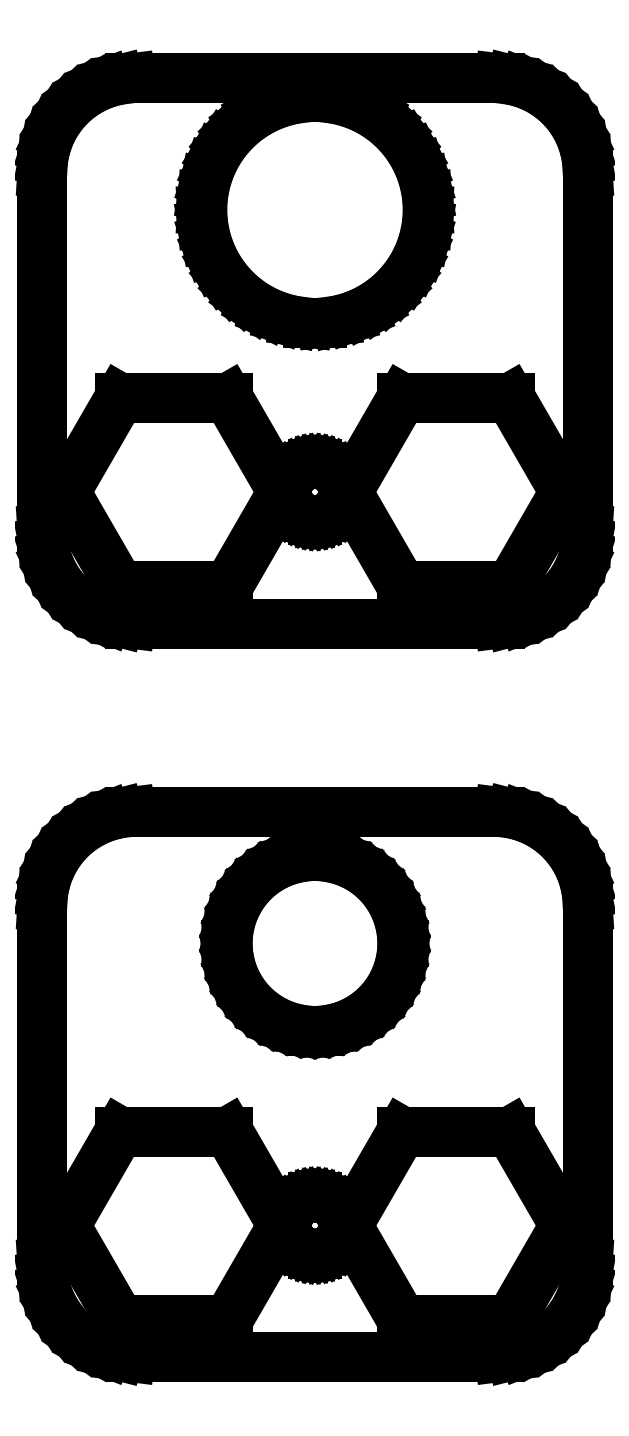
<metadata>
{"format":"dxf","ext":"dxf","renderer":"ezdxf+matplotlib","layout":"modelspace","background":"white","min_lineweight":24,"dpi":150}
</metadata>
<code>
0
SECTION
2
ENTITIES
0
LINE
8
0
10
10.44
20
102.6
11
11.05
21
102.7
0
LINE
8
0
10
11.05
20
102.7
11
11.63
21
103
0
LINE
8
0
10
11.63
20
103
11
12.18
21
103.3
0
LINE
8
0
10
12.18
20
103.3
11
12.69
21
103.6
0
LINE
8
0
10
12.69
20
103.6
11
13.14
21
104.1
0
LINE
8
0
10
13.14
20
104.1
11
13.55
21
104.6
0
LINE
8
0
10
13.55
20
104.6
11
13.88
21
105.1
0
LINE
8
0
10
13.88
20
105.1
11
14.15
21
105.7
0
LINE
8
0
10
14.15
20
105.7
11
14.34
21
106.3
0
LINE
8
0
10
14.34
20
106.3
11
14.46
21
106.9
0
LINE
8
0
10
14.46
20
106.9
11
14.5
21
107.5
0
LINE
8
0
10
14.5
20
107.5
11
14.5
21
126.5
0
LINE
8
0
10
14.5
20
126.5
11
14.46
21
127.1
0
LINE
8
0
10
14.46
20
127.1
11
14.34
21
127.7
0
LINE
8
0
10
14.34
20
127.7
11
14.15
21
128.3
0
LINE
8
0
10
14.15
20
128.3
11
13.88
21
128.9
0
LINE
8
0
10
13.88
20
128.9
11
13.55
21
129.4
0
LINE
8
0
10
13.55
20
129.4
11
13.14
21
129.9
0
LINE
8
0
10
13.14
20
129.9
11
12.69
21
130.4
0
LINE
8
0
10
12.69
20
130.4
11
12.18
21
130.7
0
LINE
8
0
10
12.18
20
130.7
11
11.63
21
131
0
LINE
8
0
10
11.63
20
131
11
11.05
21
131.3
0
LINE
8
0
10
11.05
20
131.3
11
10.44
21
131.4
0
LINE
8
0
10
10.44
20
131.4
11
9.814
21
131.5
0
LINE
8
0
10
9.814
20
131.5
11
-9.814
21
131.5
0
LINE
8
0
10
-9.814
20
131.5
11
-10.44
21
131.4
0
LINE
8
0
10
-10.44
20
131.4
11
-11.05
21
131.3
0
LINE
8
0
10
-11.05
20
131.3
11
-11.63
21
131
0
LINE
8
0
10
-11.63
20
131
11
-12.18
21
130.7
0
LINE
8
0
10
-12.18
20
130.7
11
-12.69
21
130.4
0
LINE
8
0
10
-12.69
20
130.4
11
-13.14
21
129.9
0
LINE
8
0
10
-13.14
20
129.9
11
-13.55
21
129.4
0
LINE
8
0
10
-13.55
20
129.4
11
-13.88
21
128.9
0
LINE
8
0
10
-13.88
20
128.9
11
-14.15
21
128.3
0
LINE
8
0
10
-14.15
20
128.3
11
-14.34
21
127.7
0
LINE
8
0
10
-14.34
20
127.7
11
-14.46
21
127.1
0
LINE
8
0
10
-14.46
20
127.1
11
-14.5
21
126.5
0
LINE
8
0
10
-14.5
20
126.5
11
-14.5
21
107.5
0
LINE
8
0
10
-14.5
20
107.5
11
-14.46
21
106.9
0
LINE
8
0
10
-14.46
20
106.9
11
-14.34
21
106.3
0
LINE
8
0
10
-14.34
20
106.3
11
-14.15
21
105.7
0
LINE
8
0
10
-14.15
20
105.7
11
-13.88
21
105.1
0
LINE
8
0
10
-13.88
20
105.1
11
-13.55
21
104.6
0
LINE
8
0
10
-13.55
20
104.6
11
-13.14
21
104.1
0
LINE
8
0
10
-13.14
20
104.1
11
-12.69
21
103.6
0
LINE
8
0
10
-12.69
20
103.6
11
-12.18
21
103.3
0
LINE
8
0
10
-12.18
20
103.3
11
-11.63
21
103
0
LINE
8
0
10
-11.63
20
103
11
-11.05
21
102.7
0
LINE
8
0
10
-11.05
20
102.7
11
-10.44
21
102.6
0
LINE
8
0
10
-10.44
20
102.6
11
-9.814
21
102.5
0
LINE
8
0
10
-9.814
20
102.5
11
9.814
21
102.5
0
LINE
8
0
10
9.814
20
102.5
11
10.44
21
102.6
0
LINE
8
0
10
-0.3767
20
118.5
11
-1.124
21
118.6
0
LINE
8
0
10
-1.124
20
118.6
11
-1.854
21
118.8
0
LINE
8
0
10
-1.854
20
118.8
11
-2.555
21
119.1
0
LINE
8
0
10
-2.555
20
119.1
11
-3.215
21
119.4
0
LINE
8
0
10
-3.215
20
119.4
11
-3.825
21
119.9
0
LINE
8
0
10
-3.825
20
119.9
11
-4.374
21
120.4
0
LINE
8
0
10
-4.374
20
120.4
11
-4.854
21
121
0
LINE
8
0
10
-4.854
20
121
11
-5.258
21
121.6
0
LINE
8
0
10
-5.258
20
121.6
11
-5.579
21
122.3
0
LINE
8
0
10
-5.579
20
122.3
11
-5.811
21
123
0
LINE
8
0
10
-5.811
20
123
11
-5.953
21
123.7
0
LINE
8
0
10
-5.953
20
123.7
11
-6
21
124.5
0
LINE
8
0
10
-6
20
124.5
11
-5.953
21
125.3
0
LINE
8
0
10
-5.953
20
125.3
11
-5.811
21
126
0
LINE
8
0
10
-5.811
20
126
11
-5.579
21
126.7
0
LINE
8
0
10
-5.579
20
126.7
11
-5.258
21
127.4
0
LINE
8
0
10
-5.258
20
127.4
11
-4.854
21
128
0
LINE
8
0
10
-4.854
20
128
11
-4.374
21
128.6
0
LINE
8
0
10
-4.374
20
128.6
11
-3.825
21
129.1
0
LINE
8
0
10
-3.825
20
129.1
11
-3.215
21
129.6
0
LINE
8
0
10
-3.215
20
129.6
11
-2.555
21
129.9
0
LINE
8
0
10
-2.555
20
129.9
11
-1.854
21
130.2
0
LINE
8
0
10
-1.854
20
130.2
11
-1.124
21
130.4
0
LINE
8
0
10
-1.124
20
130.4
11
-0.3767
21
130.5
0
LINE
8
0
10
-0.3767
20
130.5
11
0.3767
21
130.5
0
LINE
8
0
10
0.3767
20
130.5
11
1.124
21
130.4
0
LINE
8
0
10
1.124
20
130.4
11
1.854
21
130.2
0
LINE
8
0
10
1.854
20
130.2
11
2.555
21
129.9
0
LINE
8
0
10
2.555
20
129.9
11
3.215
21
129.6
0
LINE
8
0
10
3.215
20
129.6
11
3.825
21
129.1
0
LINE
8
0
10
3.825
20
129.1
11
4.374
21
128.6
0
LINE
8
0
10
4.374
20
128.6
11
4.854
21
128
0
LINE
8
0
10
4.854
20
128
11
5.258
21
127.4
0
LINE
8
0
10
5.258
20
127.4
11
5.579
21
126.7
0
LINE
8
0
10
5.579
20
126.7
11
5.811
21
126
0
LINE
8
0
10
5.811
20
126
11
5.953
21
125.3
0
LINE
8
0
10
5.953
20
125.3
11
6
21
124.5
0
LINE
8
0
10
6
20
124.5
11
5.953
21
123.7
0
LINE
8
0
10
5.953
20
123.7
11
5.811
21
123
0
LINE
8
0
10
5.811
20
123
11
5.579
21
122.3
0
LINE
8
0
10
5.579
20
122.3
11
5.258
21
121.6
0
LINE
8
0
10
5.258
20
121.6
11
4.854
21
121
0
LINE
8
0
10
4.854
20
121
11
4.374
21
120.4
0
LINE
8
0
10
4.374
20
120.4
11
3.825
21
119.9
0
LINE
8
0
10
3.825
20
119.9
11
3.215
21
119.4
0
LINE
8
0
10
3.215
20
119.4
11
2.555
21
119.1
0
LINE
8
0
10
2.555
20
119.1
11
1.854
21
118.8
0
LINE
8
0
10
1.854
20
118.8
11
1.124
21
118.6
0
LINE
8
0
10
1.124
20
118.6
11
0.3767
21
118.5
0
LINE
8
0
10
0.3767
20
118.5
11
-0.3767
21
118.5
0
LINE
8
0
10
4.615
20
104.5
11
1.73
21
109.5
0
LINE
8
0
10
1.73
20
109.5
11
4.615
21
114.5
0
LINE
8
0
10
4.615
20
114.5
11
10.38
21
114.5
0
LINE
8
0
10
10.38
20
114.5
11
13.27
21
109.5
0
LINE
8
0
10
13.27
20
109.5
11
10.38
21
104.5
0
LINE
8
0
10
10.38
20
104.5
11
4.615
21
104.5
0
LINE
8
0
10
-10.38
20
104.5
11
-13.27
21
109.5
0
LINE
8
0
10
-13.27
20
109.5
11
-10.38
21
114.5
0
LINE
8
0
10
-10.38
20
114.5
11
-4.615
21
114.5
0
LINE
8
0
10
-4.615
20
114.5
11
-1.73
21
109.5
0
LINE
8
0
10
-1.73
20
109.5
11
-4.615
21
104.5
0
LINE
8
0
10
-4.615
20
104.5
11
-10.38
21
104.5
0
LINE
8
0
10
-0.09418
20
108
11
-0.2811
21
108
0
LINE
8
0
10
-0.2811
20
108
11
-0.4635
21
108.1
0
LINE
8
0
10
-0.4635
20
108.1
11
-0.6387
21
108.1
0
LINE
8
0
10
-0.6387
20
108.1
11
-0.8037
21
108.2
0
LINE
8
0
10
-0.8037
20
108.2
11
-0.9561
21
108.3
0
LINE
8
0
10
-0.9561
20
108.3
11
-1.093
21
108.5
0
LINE
8
0
10
-1.093
20
108.5
11
-1.214
21
108.6
0
LINE
8
0
10
-1.214
20
108.6
11
-1.314
21
108.8
0
LINE
8
0
10
-1.314
20
108.8
11
-1.395
21
108.9
0
LINE
8
0
10
-1.395
20
108.9
11
-1.453
21
109.1
0
LINE
8
0
10
-1.453
20
109.1
11
-1.488
21
109.3
0
LINE
8
0
10
-1.488
20
109.3
11
-1.5
21
109.5
0
LINE
8
0
10
-1.5
20
109.5
11
-1.488
21
109.7
0
LINE
8
0
10
-1.488
20
109.7
11
-1.453
21
109.9
0
LINE
8
0
10
-1.453
20
109.9
11
-1.395
21
110.1
0
LINE
8
0
10
-1.395
20
110.1
11
-1.314
21
110.2
0
LINE
8
0
10
-1.314
20
110.2
11
-1.214
21
110.4
0
LINE
8
0
10
-1.214
20
110.4
11
-1.093
21
110.5
0
LINE
8
0
10
-1.093
20
110.5
11
-0.9561
21
110.7
0
LINE
8
0
10
-0.9561
20
110.7
11
-0.8037
21
110.8
0
LINE
8
0
10
-0.8037
20
110.8
11
-0.6387
21
110.9
0
LINE
8
0
10
-0.6387
20
110.9
11
-0.4635
21
110.9
0
LINE
8
0
10
-0.4635
20
110.9
11
-0.2811
21
111
0
LINE
8
0
10
-0.2811
20
111
11
-0.09418
21
111
0
LINE
8
0
10
-0.09418
20
111
11
0.09418
21
111
0
LINE
8
0
10
0.09418
20
111
11
0.2811
21
111
0
LINE
8
0
10
0.2811
20
111
11
0.4635
21
110.9
0
LINE
8
0
10
0.4635
20
110.9
11
0.6387
21
110.9
0
LINE
8
0
10
0.6387
20
110.9
11
0.8037
21
110.8
0
LINE
8
0
10
0.8037
20
110.8
11
0.9561
21
110.7
0
LINE
8
0
10
0.9561
20
110.7
11
1.093
21
110.5
0
LINE
8
0
10
1.093
20
110.5
11
1.214
21
110.4
0
LINE
8
0
10
1.214
20
110.4
11
1.314
21
110.2
0
LINE
8
0
10
1.314
20
110.2
11
1.395
21
110.1
0
LINE
8
0
10
1.395
20
110.1
11
1.453
21
109.9
0
LINE
8
0
10
1.453
20
109.9
11
1.488
21
109.7
0
LINE
8
0
10
1.488
20
109.7
11
1.5
21
109.5
0
LINE
8
0
10
1.5
20
109.5
11
1.488
21
109.3
0
LINE
8
0
10
1.488
20
109.3
11
1.453
21
109.1
0
LINE
8
0
10
1.453
20
109.1
11
1.395
21
108.9
0
LINE
8
0
10
1.395
20
108.9
11
1.314
21
108.8
0
LINE
8
0
10
1.314
20
108.8
11
1.214
21
108.6
0
LINE
8
0
10
1.214
20
108.6
11
1.093
21
108.5
0
LINE
8
0
10
1.093
20
108.5
11
0.9561
21
108.3
0
LINE
8
0
10
0.9561
20
108.3
11
0.8037
21
108.2
0
LINE
8
0
10
0.8037
20
108.2
11
0.6387
21
108.1
0
LINE
8
0
10
0.6387
20
108.1
11
0.4635
21
108.1
0
LINE
8
0
10
0.4635
20
108.1
11
0.2811
21
108
0
LINE
8
0
10
0.2811
20
108
11
0.09418
21
108
0
LINE
8
0
10
0.09418
20
108
11
-0.09418
21
108
0
LINE
8
0
10
10.44
20
63.59
11
11.05
21
63.74
0
LINE
8
0
10
11.05
20
63.74
11
11.63
21
63.98
0
LINE
8
0
10
11.63
20
63.98
11
12.18
21
64.28
0
LINE
8
0
10
12.18
20
64.28
11
12.69
21
64.65
0
LINE
8
0
10
12.69
20
64.65
11
13.14
21
65.08
0
LINE
8
0
10
13.14
20
65.08
11
13.55
21
65.56
0
LINE
8
0
10
13.55
20
65.56
11
13.88
21
66.09
0
LINE
8
0
10
13.88
20
66.09
11
14.15
21
66.66
0
LINE
8
0
10
14.15
20
66.66
11
14.34
21
67.26
0
LINE
8
0
10
14.34
20
67.26
11
14.46
21
67.87
0
LINE
8
0
10
14.46
20
67.87
11
14.5
21
68.5
0
LINE
8
0
10
14.5
20
68.5
11
14.5
21
87.5
0
LINE
8
0
10
14.5
20
87.5
11
14.46
21
88.13
0
LINE
8
0
10
14.46
20
88.13
11
14.34
21
88.74
0
LINE
8
0
10
14.34
20
88.74
11
14.15
21
89.34
0
LINE
8
0
10
14.15
20
89.34
11
13.88
21
89.91
0
LINE
8
0
10
13.88
20
89.91
11
13.55
21
90.44
0
LINE
8
0
10
13.55
20
90.44
11
13.14
21
90.92
0
LINE
8
0
10
13.14
20
90.92
11
12.69
21
91.35
0
LINE
8
0
10
12.69
20
91.35
11
12.18
21
91.72
0
LINE
8
0
10
12.18
20
91.72
11
11.63
21
92.02
0
LINE
8
0
10
11.63
20
92.02
11
11.05
21
92.26
0
LINE
8
0
10
11.05
20
92.26
11
10.44
21
92.41
0
LINE
8
0
10
10.44
20
92.41
11
9.814
21
92.49
0
LINE
8
0
10
9.814
20
92.49
11
-9.814
21
92.49
0
LINE
8
0
10
-9.814
20
92.49
11
-10.44
21
92.41
0
LINE
8
0
10
-10.44
20
92.41
11
-11.05
21
92.26
0
LINE
8
0
10
-11.05
20
92.26
11
-11.63
21
92.02
0
LINE
8
0
10
-11.63
20
92.02
11
-12.18
21
91.72
0
LINE
8
0
10
-12.18
20
91.72
11
-12.69
21
91.35
0
LINE
8
0
10
-12.69
20
91.35
11
-13.14
21
90.92
0
LINE
8
0
10
-13.14
20
90.92
11
-13.55
21
90.44
0
LINE
8
0
10
-13.55
20
90.44
11
-13.88
21
89.91
0
LINE
8
0
10
-13.88
20
89.91
11
-14.15
21
89.34
0
LINE
8
0
10
-14.15
20
89.34
11
-14.34
21
88.74
0
LINE
8
0
10
-14.34
20
88.74
11
-14.46
21
88.13
0
LINE
8
0
10
-14.46
20
88.13
11
-14.5
21
87.5
0
LINE
8
0
10
-14.5
20
87.5
11
-14.5
21
68.5
0
LINE
8
0
10
-14.5
20
68.5
11
-14.46
21
67.87
0
LINE
8
0
10
-14.46
20
67.87
11
-14.34
21
67.26
0
LINE
8
0
10
-14.34
20
67.26
11
-14.15
21
66.66
0
LINE
8
0
10
-14.15
20
66.66
11
-13.88
21
66.09
0
LINE
8
0
10
-13.88
20
66.09
11
-13.55
21
65.56
0
LINE
8
0
10
-13.55
20
65.56
11
-13.14
21
65.08
0
LINE
8
0
10
-13.14
20
65.08
11
-12.69
21
64.65
0
LINE
8
0
10
-12.69
20
64.65
11
-12.18
21
64.28
0
LINE
8
0
10
-12.18
20
64.28
11
-11.63
21
63.98
0
LINE
8
0
10
-11.63
20
63.98
11
-11.05
21
63.74
0
LINE
8
0
10
-11.05
20
63.74
11
-10.44
21
63.59
0
LINE
8
0
10
-10.44
20
63.59
11
-9.814
21
63.51
0
LINE
8
0
10
-9.814
20
63.51
11
9.814
21
63.51
0
LINE
8
0
10
9.814
20
63.51
11
10.44
21
63.59
0
LINE
8
0
10
-0.292
20
80.86
11
-0.8713
21
80.93
0
LINE
8
0
10
-0.8713
20
80.93
11
-1.437
21
81.08
0
LINE
8
0
10
-1.437
20
81.08
11
-1.98
21
81.29
0
LINE
8
0
10
-1.98
20
81.29
11
-2.492
21
81.57
0
LINE
8
0
10
-2.492
20
81.57
11
-2.964
21
81.92
0
LINE
8
0
10
-2.964
20
81.92
11
-3.39
21
82.32
0
LINE
8
0
10
-3.39
20
82.32
11
-3.762
21
82.77
0
LINE
8
0
10
-3.762
20
82.77
11
-4.075
21
83.26
0
LINE
8
0
10
-4.075
20
83.26
11
-4.323
21
83.79
0
LINE
8
0
10
-4.323
20
83.79
11
-4.504
21
84.34
0
LINE
8
0
10
-4.504
20
84.34
11
-4.613
21
84.92
0
LINE
8
0
10
-4.613
20
84.92
11
-4.65
21
85.5
0
LINE
8
0
10
-4.65
20
85.5
11
-4.613
21
86.08
0
LINE
8
0
10
-4.613
20
86.08
11
-4.504
21
86.66
0
LINE
8
0
10
-4.504
20
86.66
11
-4.323
21
87.21
0
LINE
8
0
10
-4.323
20
87.21
11
-4.075
21
87.74
0
LINE
8
0
10
-4.075
20
87.74
11
-3.762
21
88.23
0
LINE
8
0
10
-3.762
20
88.23
11
-3.39
21
88.68
0
LINE
8
0
10
-3.39
20
88.68
11
-2.964
21
89.08
0
LINE
8
0
10
-2.964
20
89.08
11
-2.492
21
89.43
0
LINE
8
0
10
-2.492
20
89.43
11
-1.98
21
89.71
0
LINE
8
0
10
-1.98
20
89.71
11
-1.437
21
89.92
0
LINE
8
0
10
-1.437
20
89.92
11
-0.8713
21
90.07
0
LINE
8
0
10
-0.8713
20
90.07
11
-0.292
21
90.14
0
LINE
8
0
10
-0.292
20
90.14
11
0.292
21
90.14
0
LINE
8
0
10
0.292
20
90.14
11
0.8713
21
90.07
0
LINE
8
0
10
0.8713
20
90.07
11
1.437
21
89.92
0
LINE
8
0
10
1.437
20
89.92
11
1.98
21
89.71
0
LINE
8
0
10
1.98
20
89.71
11
2.492
21
89.43
0
LINE
8
0
10
2.492
20
89.43
11
2.964
21
89.08
0
LINE
8
0
10
2.964
20
89.08
11
3.39
21
88.68
0
LINE
8
0
10
3.39
20
88.68
11
3.762
21
88.23
0
LINE
8
0
10
3.762
20
88.23
11
4.075
21
87.74
0
LINE
8
0
10
4.075
20
87.74
11
4.323
21
87.21
0
LINE
8
0
10
4.323
20
87.21
11
4.504
21
86.66
0
LINE
8
0
10
4.504
20
86.66
11
4.613
21
86.08
0
LINE
8
0
10
4.613
20
86.08
11
4.65
21
85.5
0
LINE
8
0
10
4.65
20
85.5
11
4.613
21
84.92
0
LINE
8
0
10
4.613
20
84.92
11
4.504
21
84.34
0
LINE
8
0
10
4.504
20
84.34
11
4.323
21
83.79
0
LINE
8
0
10
4.323
20
83.79
11
4.075
21
83.26
0
LINE
8
0
10
4.075
20
83.26
11
3.762
21
82.77
0
LINE
8
0
10
3.762
20
82.77
11
3.39
21
82.32
0
LINE
8
0
10
3.39
20
82.32
11
2.964
21
81.92
0
LINE
8
0
10
2.964
20
81.92
11
2.492
21
81.57
0
LINE
8
0
10
2.492
20
81.57
11
1.98
21
81.29
0
LINE
8
0
10
1.98
20
81.29
11
1.437
21
81.08
0
LINE
8
0
10
1.437
20
81.08
11
0.8713
21
80.93
0
LINE
8
0
10
0.8713
20
80.93
11
0.292
21
80.86
0
LINE
8
0
10
0.292
20
80.86
11
-0.292
21
80.86
0
LINE
8
0
10
4.615
20
65.5
11
1.73
21
70.5
0
LINE
8
0
10
1.73
20
70.5
11
4.615
21
75.5
0
LINE
8
0
10
4.615
20
75.5
11
10.38
21
75.5
0
LINE
8
0
10
10.38
20
75.5
11
13.27
21
70.5
0
LINE
8
0
10
13.27
20
70.5
11
10.38
21
65.5
0
LINE
8
0
10
10.38
20
65.5
11
4.615
21
65.5
0
LINE
8
0
10
-10.38
20
65.5
11
-13.27
21
70.5
0
LINE
8
0
10
-13.27
20
70.5
11
-10.38
21
75.5
0
LINE
8
0
10
-10.38
20
75.5
11
-4.615
21
75.5
0
LINE
8
0
10
-4.615
20
75.5
11
-1.73
21
70.5
0
LINE
8
0
10
-1.73
20
70.5
11
-4.615
21
65.5
0
LINE
8
0
10
-4.615
20
65.5
11
-10.38
21
65.5
0
LINE
8
0
10
-0.09418
20
69
11
-0.2811
21
69.03
0
LINE
8
0
10
-0.2811
20
69.03
11
-0.4635
21
69.07
0
LINE
8
0
10
-0.4635
20
69.07
11
-0.6387
21
69.14
0
LINE
8
0
10
-0.6387
20
69.14
11
-0.8037
21
69.23
0
LINE
8
0
10
-0.8037
20
69.23
11
-0.9561
21
69.34
0
LINE
8
0
10
-0.9561
20
69.34
11
-1.093
21
69.47
0
LINE
8
0
10
-1.093
20
69.47
11
-1.214
21
69.62
0
LINE
8
0
10
-1.214
20
69.62
11
-1.314
21
69.78
0
LINE
8
0
10
-1.314
20
69.78
11
-1.395
21
69.95
0
LINE
8
0
10
-1.395
20
69.95
11
-1.453
21
70.13
0
LINE
8
0
10
-1.453
20
70.13
11
-1.488
21
70.31
0
LINE
8
0
10
-1.488
20
70.31
11
-1.5
21
70.5
0
LINE
8
0
10
-1.5
20
70.5
11
-1.488
21
70.69
0
LINE
8
0
10
-1.488
20
70.69
11
-1.453
21
70.87
0
LINE
8
0
10
-1.453
20
70.87
11
-1.395
21
71.05
0
LINE
8
0
10
-1.395
20
71.05
11
-1.314
21
71.22
0
LINE
8
0
10
-1.314
20
71.22
11
-1.214
21
71.38
0
LINE
8
0
10
-1.214
20
71.38
11
-1.093
21
71.53
0
LINE
8
0
10
-1.093
20
71.53
11
-0.9561
21
71.66
0
LINE
8
0
10
-0.9561
20
71.66
11
-0.8037
21
71.77
0
LINE
8
0
10
-0.8037
20
71.77
11
-0.6387
21
71.86
0
LINE
8
0
10
-0.6387
20
71.86
11
-0.4635
21
71.93
0
LINE
8
0
10
-0.4635
20
71.93
11
-0.2811
21
71.97
0
LINE
8
0
10
-0.2811
20
71.97
11
-0.09418
21
72
0
LINE
8
0
10
-0.09418
20
72
11
0.09418
21
72
0
LINE
8
0
10
0.09418
20
72
11
0.2811
21
71.97
0
LINE
8
0
10
0.2811
20
71.97
11
0.4635
21
71.93
0
LINE
8
0
10
0.4635
20
71.93
11
0.6387
21
71.86
0
LINE
8
0
10
0.6387
20
71.86
11
0.8037
21
71.77
0
LINE
8
0
10
0.8037
20
71.77
11
0.9561
21
71.66
0
LINE
8
0
10
0.9561
20
71.66
11
1.093
21
71.53
0
LINE
8
0
10
1.093
20
71.53
11
1.214
21
71.38
0
LINE
8
0
10
1.214
20
71.38
11
1.314
21
71.22
0
LINE
8
0
10
1.314
20
71.22
11
1.395
21
71.05
0
LINE
8
0
10
1.395
20
71.05
11
1.453
21
70.87
0
LINE
8
0
10
1.453
20
70.87
11
1.488
21
70.69
0
LINE
8
0
10
1.488
20
70.69
11
1.5
21
70.5
0
LINE
8
0
10
1.5
20
70.5
11
1.488
21
70.31
0
LINE
8
0
10
1.488
20
70.31
11
1.453
21
70.13
0
LINE
8
0
10
1.453
20
70.13
11
1.395
21
69.95
0
LINE
8
0
10
1.395
20
69.95
11
1.314
21
69.78
0
LINE
8
0
10
1.314
20
69.78
11
1.214
21
69.62
0
LINE
8
0
10
1.214
20
69.62
11
1.093
21
69.47
0
LINE
8
0
10
1.093
20
69.47
11
0.9561
21
69.34
0
LINE
8
0
10
0.9561
20
69.34
11
0.8037
21
69.23
0
LINE
8
0
10
0.8037
20
69.23
11
0.6387
21
69.14
0
LINE
8
0
10
0.6387
20
69.14
11
0.4635
21
69.07
0
LINE
8
0
10
0.4635
20
69.07
11
0.2811
21
69.03
0
LINE
8
0
10
0.2811
20
69.03
11
0.09418
21
69
0
LINE
8
0
10
0.09418
20
69
11
-0.09418
21
69
0
ENDSEC
0
EOF

</code>
